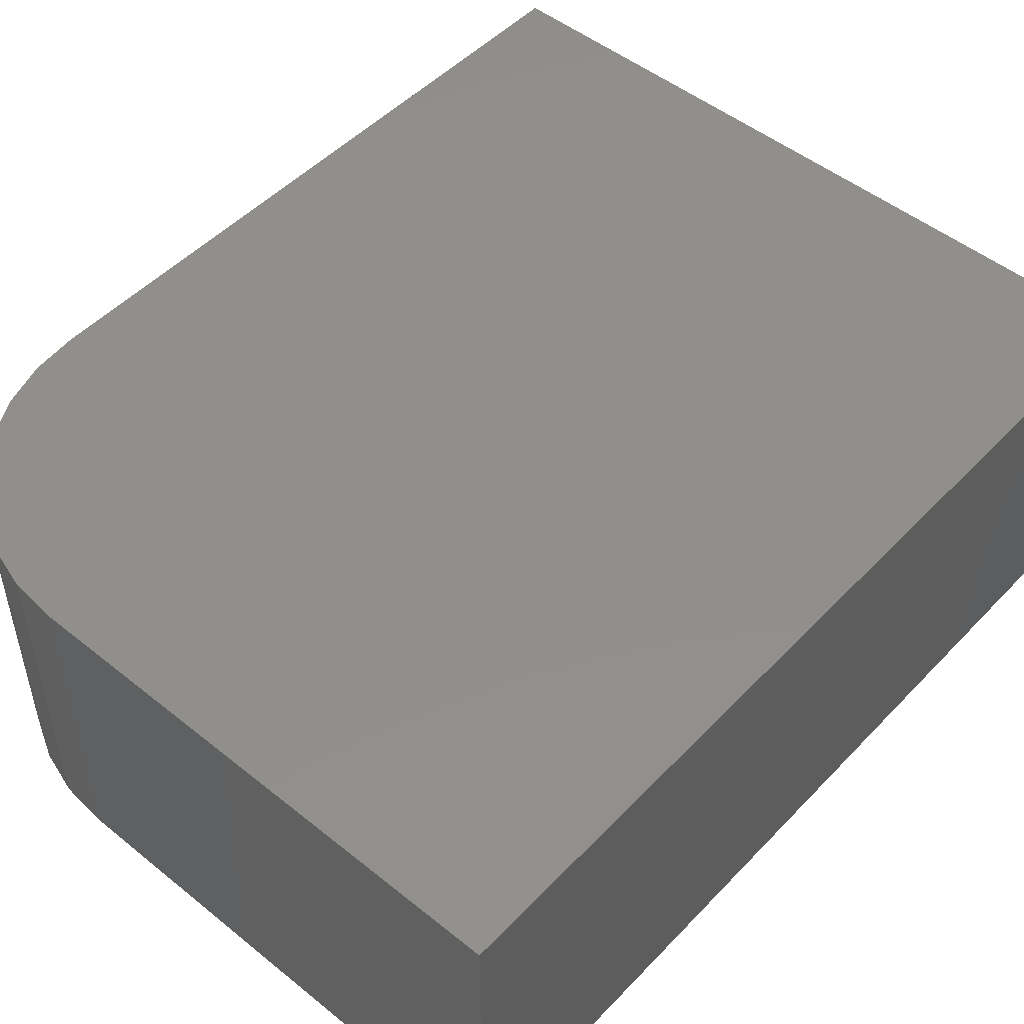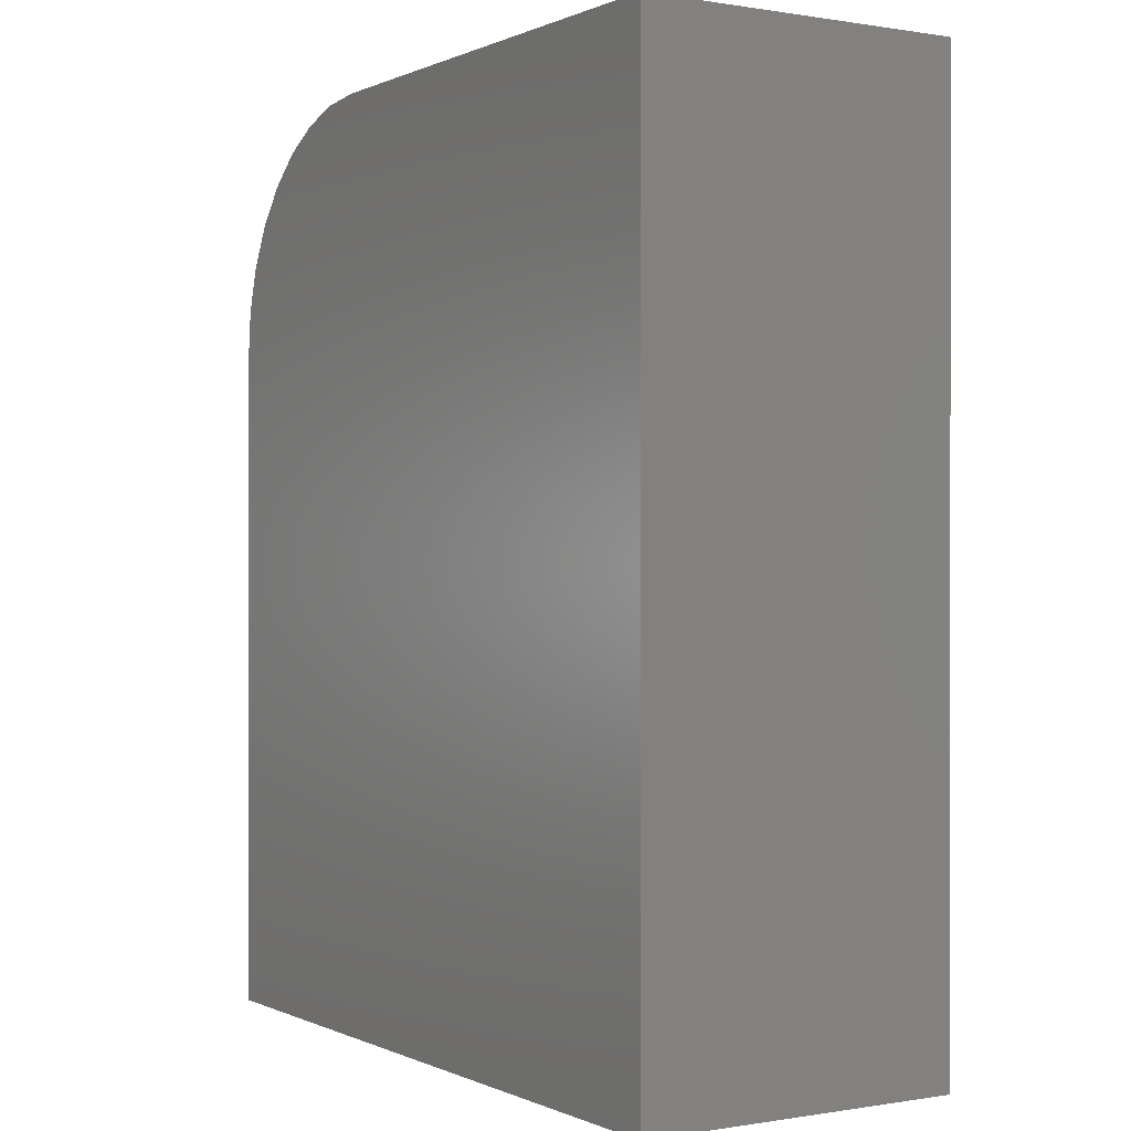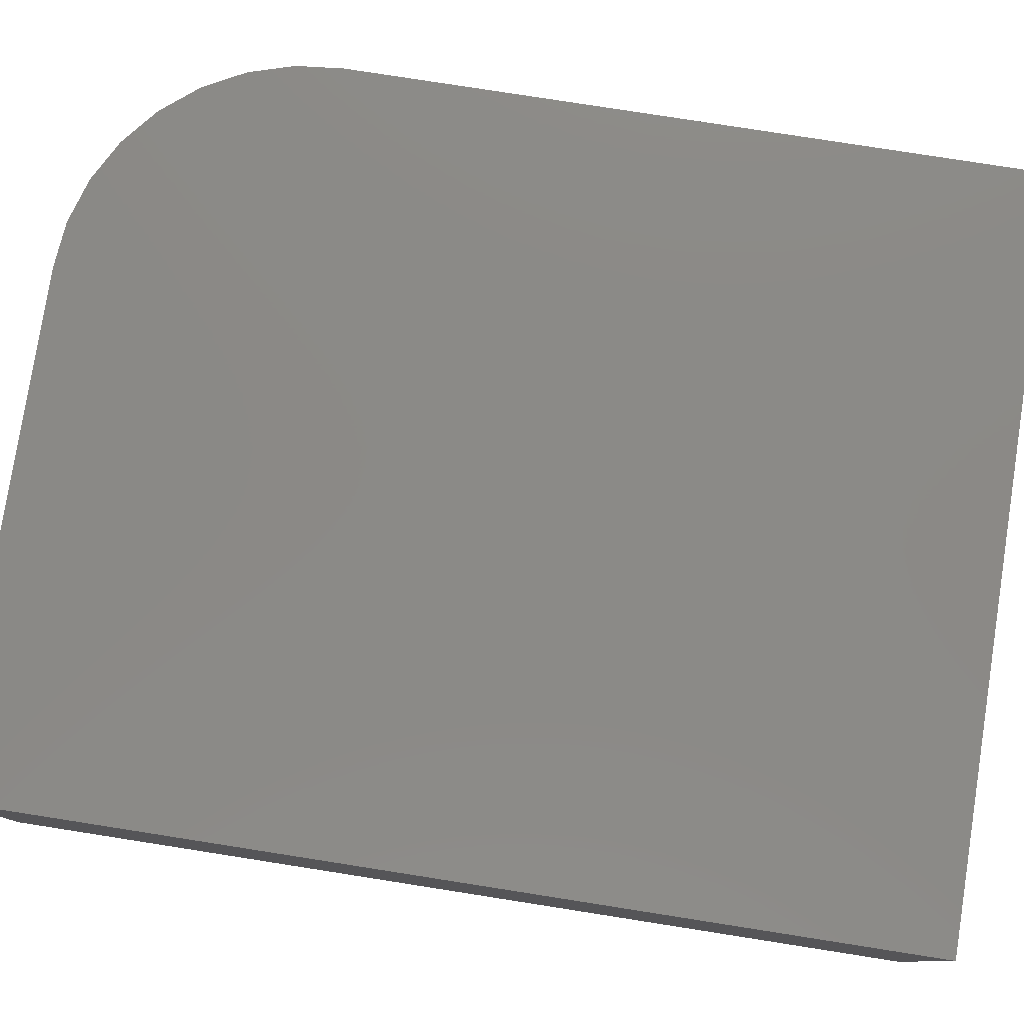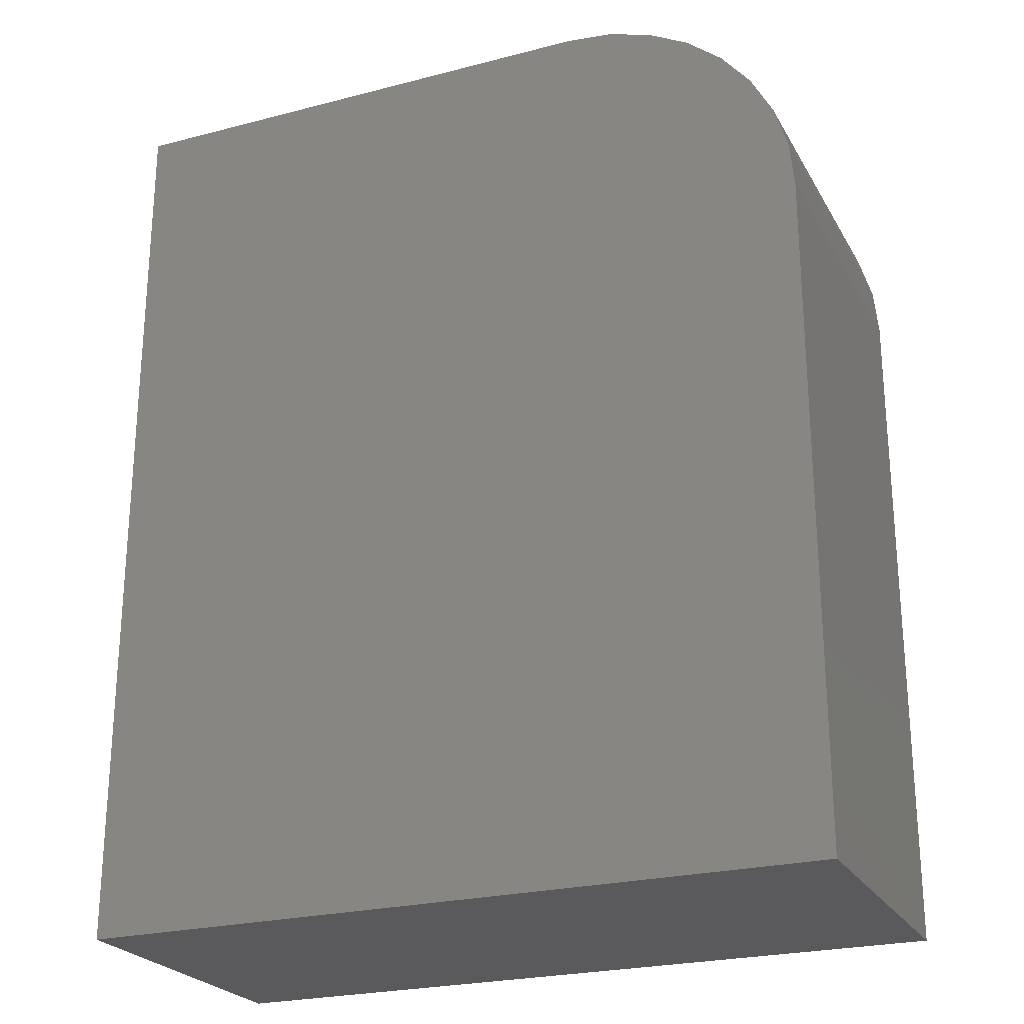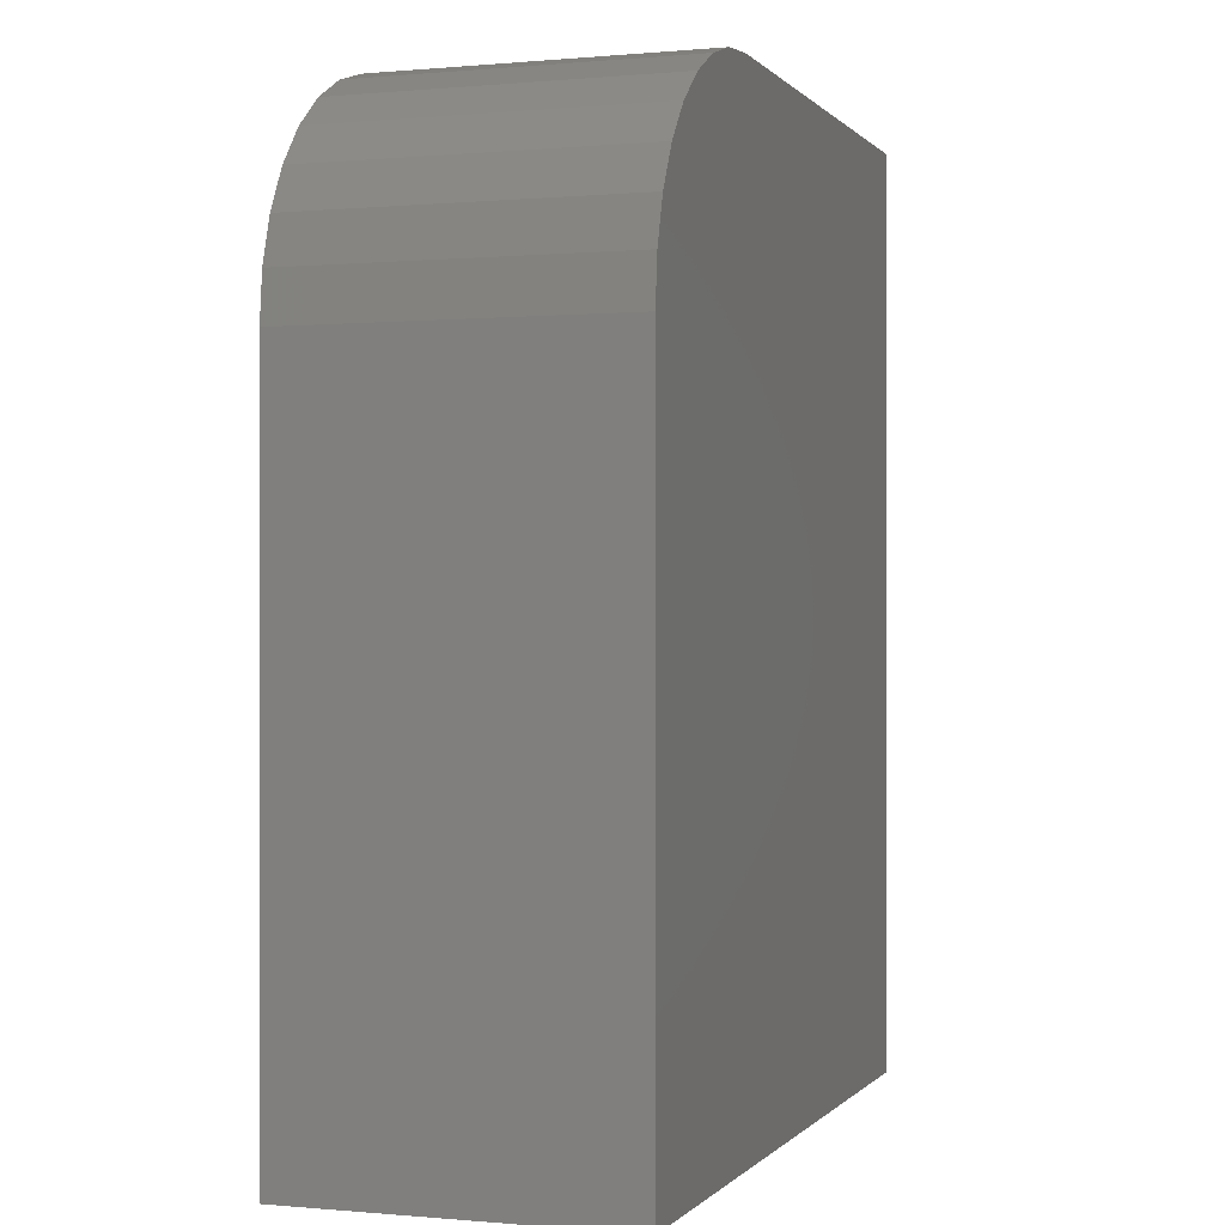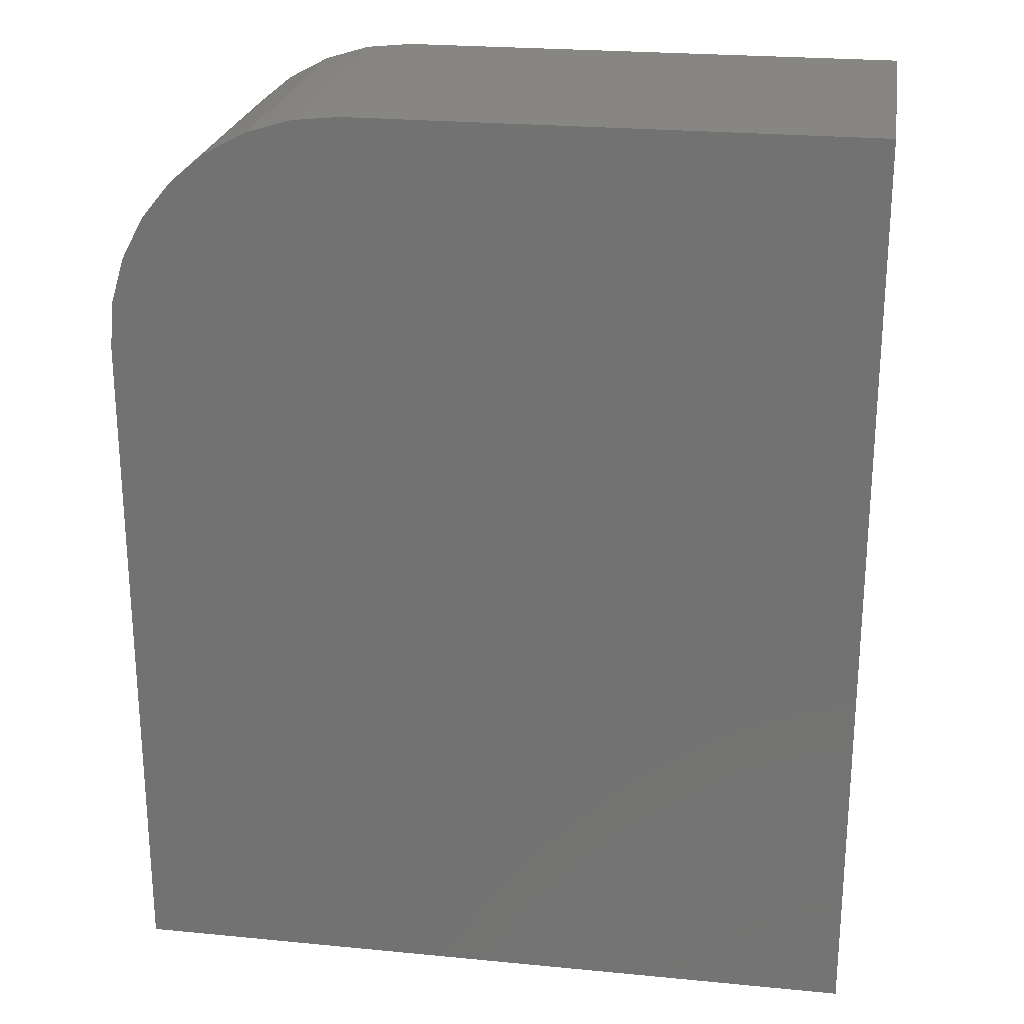
<metadata>
{"format":"stl","ext":"stl","renderer":"f3d","projection":"perspective","resolution":1024,"background":"white","views":[{"elev":49.8,"azim":41.5,"up":"+Y"},{"elev":0.1,"azim":58.0,"up":"+Z"},{"elev":79.2,"azim":98.9,"up":"+Y"},{"elev":-24.3,"azim":-156.8,"up":"+Z"},{"elev":-0.1,"azim":-71.0,"up":"+Z"},{"elev":23.8,"azim":9.2,"up":"+Z"}]}
</metadata>
<code>
# stl→obj: 24 verts, 44 faces
v -0.4081 -0.1484 0.0625
v -0.6406 -0.1484 0.0625
v -0.662 -0.1484 0.0604
v -0.6825 -0.1484 0.05417
v -0.7014 -0.1484 0.04407
v -0.718 -0.1484 0.03046
v -0.7316 -0.1484 0.01389
v -0.7417 -0.1484 -0.005019
v -0.7479 -0.1484 -0.02554
v -0.75 -0.1484 -0.04688
v -0.75 -0.1484 -0.3594
v -0.4081 -0.1484 -0.3594
v -0.4081 6.138e-17 0.0625
v -0.4081 3.796e-17 -0.3594
v -0.75 0 -0.3594
v -0.75 1.735e-17 -0.04688
v -0.7479 1.877e-17 -0.02554
v -0.7417 2.06e-17 -0.005019
v -0.7316 2.277e-17 0.01389
v -0.718 2.52e-17 0.03046
v -0.7014 2.779e-17 0.04407
v -0.6825 3.045e-17 0.05417
v -0.662 3.308e-17 0.0604
v -0.6406 3.556e-17 0.0625
f 1 2 3
f 1 3 4
f 1 4 5
f 1 5 6
f 1 6 7
f 1 7 8
f 1 8 9
f 1 9 10
f 1 10 11
f 1 11 12
f 13 14 15
f 13 15 16
f 13 16 17
f 13 17 18
f 13 18 19
f 13 19 20
f 13 20 21
f 13 21 22
f 13 22 23
f 13 23 24
f 10 16 11
f 11 16 15
f 1 13 2
f 2 13 24
f 16 10 17
f 17 10 9
f 17 9 18
f 18 9 8
f 18 8 19
f 19 8 7
f 19 7 20
f 20 7 6
f 20 6 21
f 21 6 5
f 21 5 22
f 22 5 4
f 22 4 23
f 23 4 3
f 23 3 24
f 24 3 2
f 12 14 1
f 1 14 13
f 11 15 12
f 12 15 14

</code>
